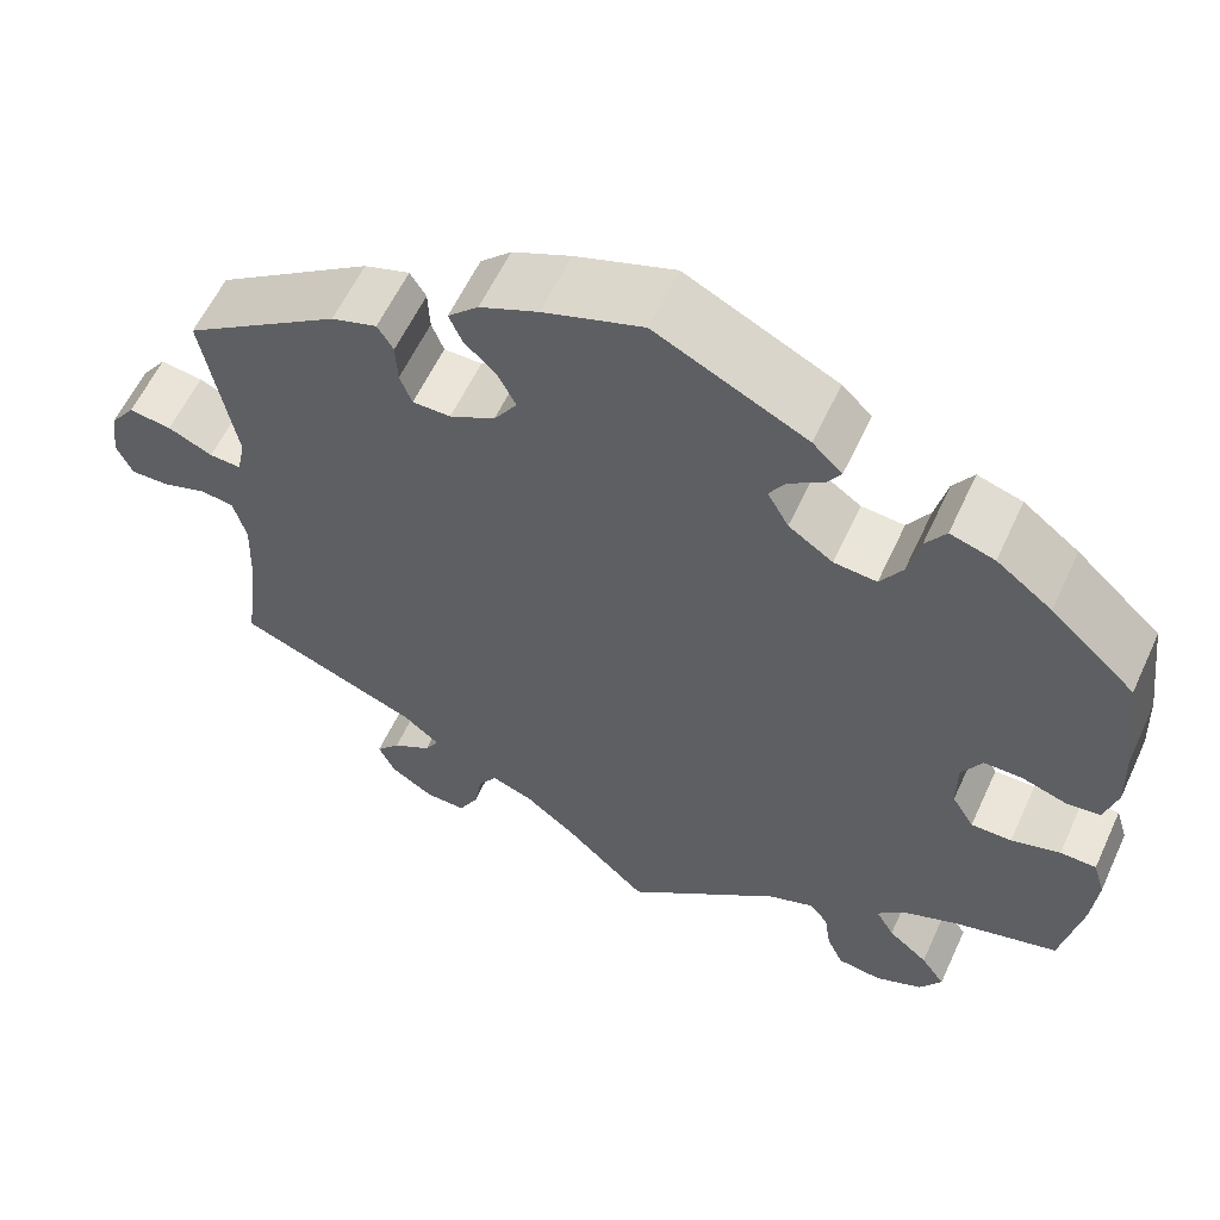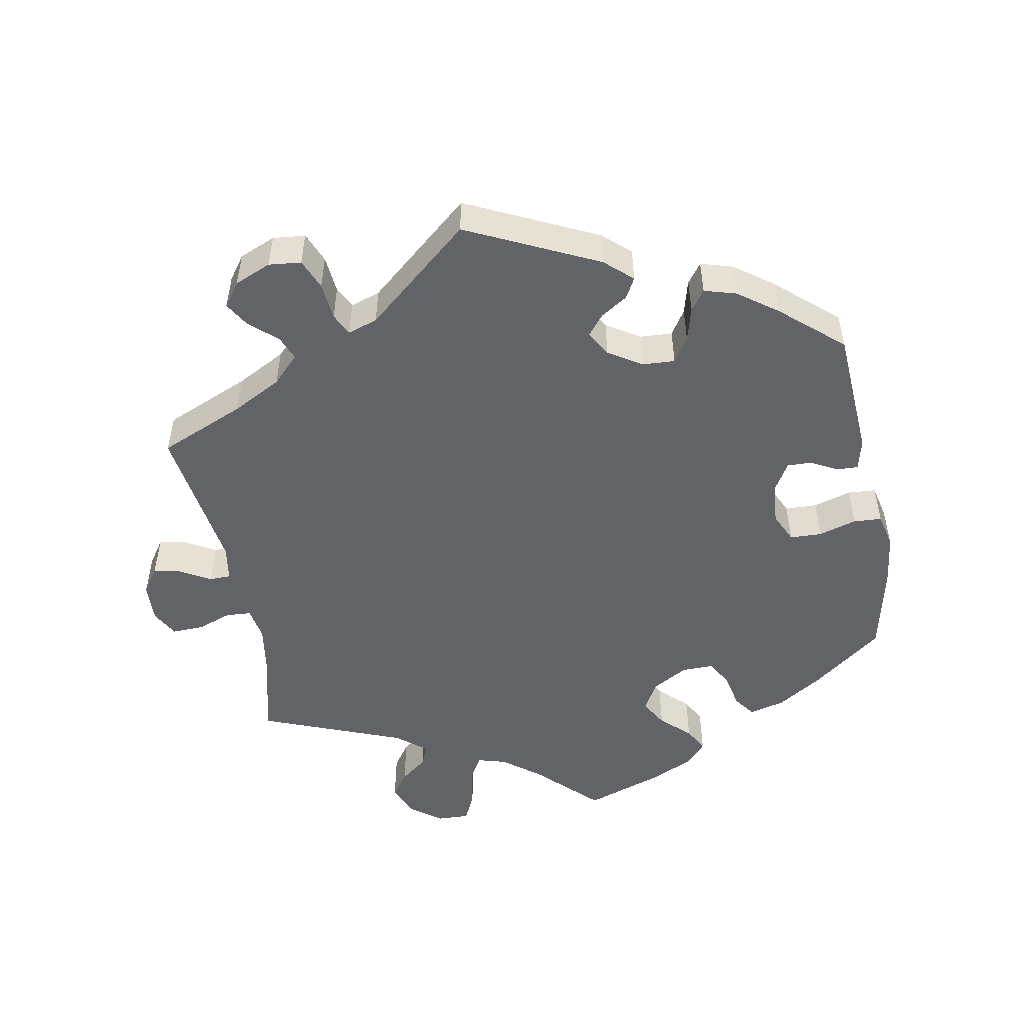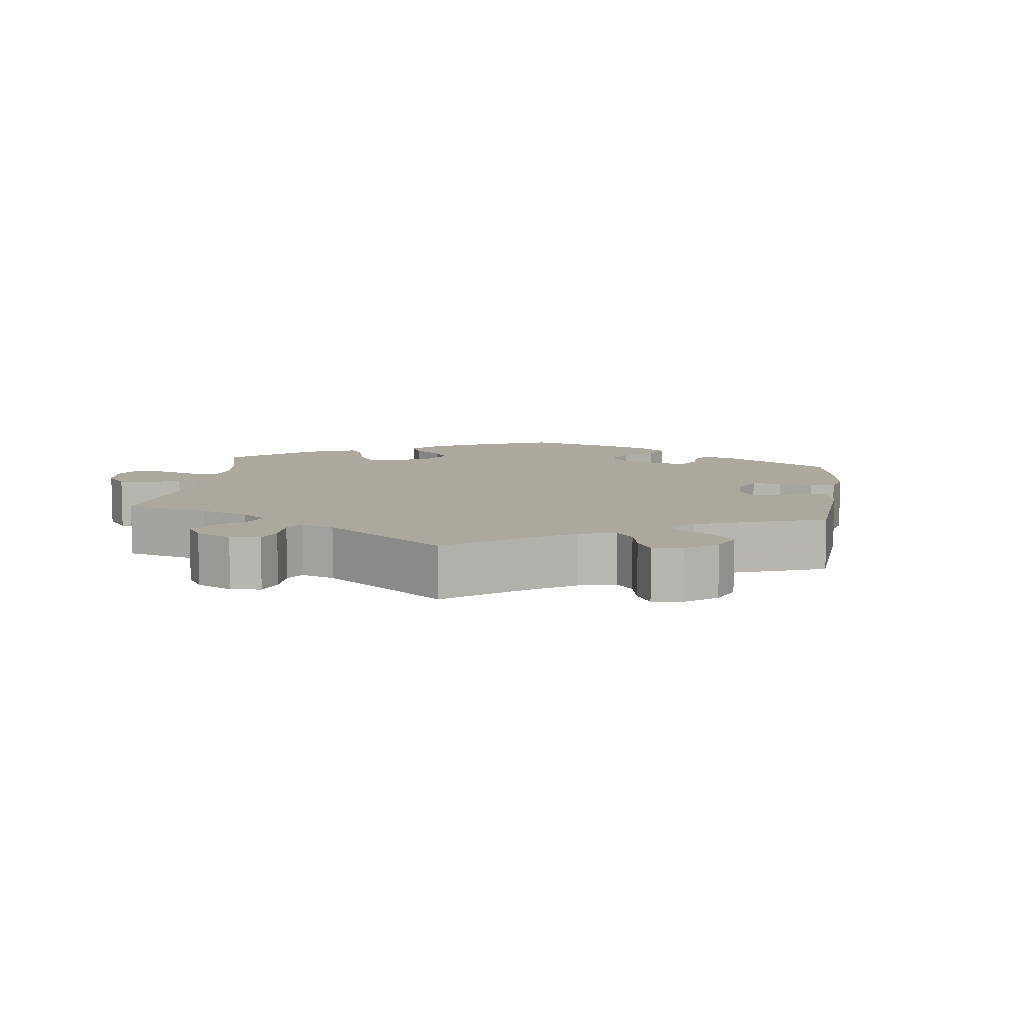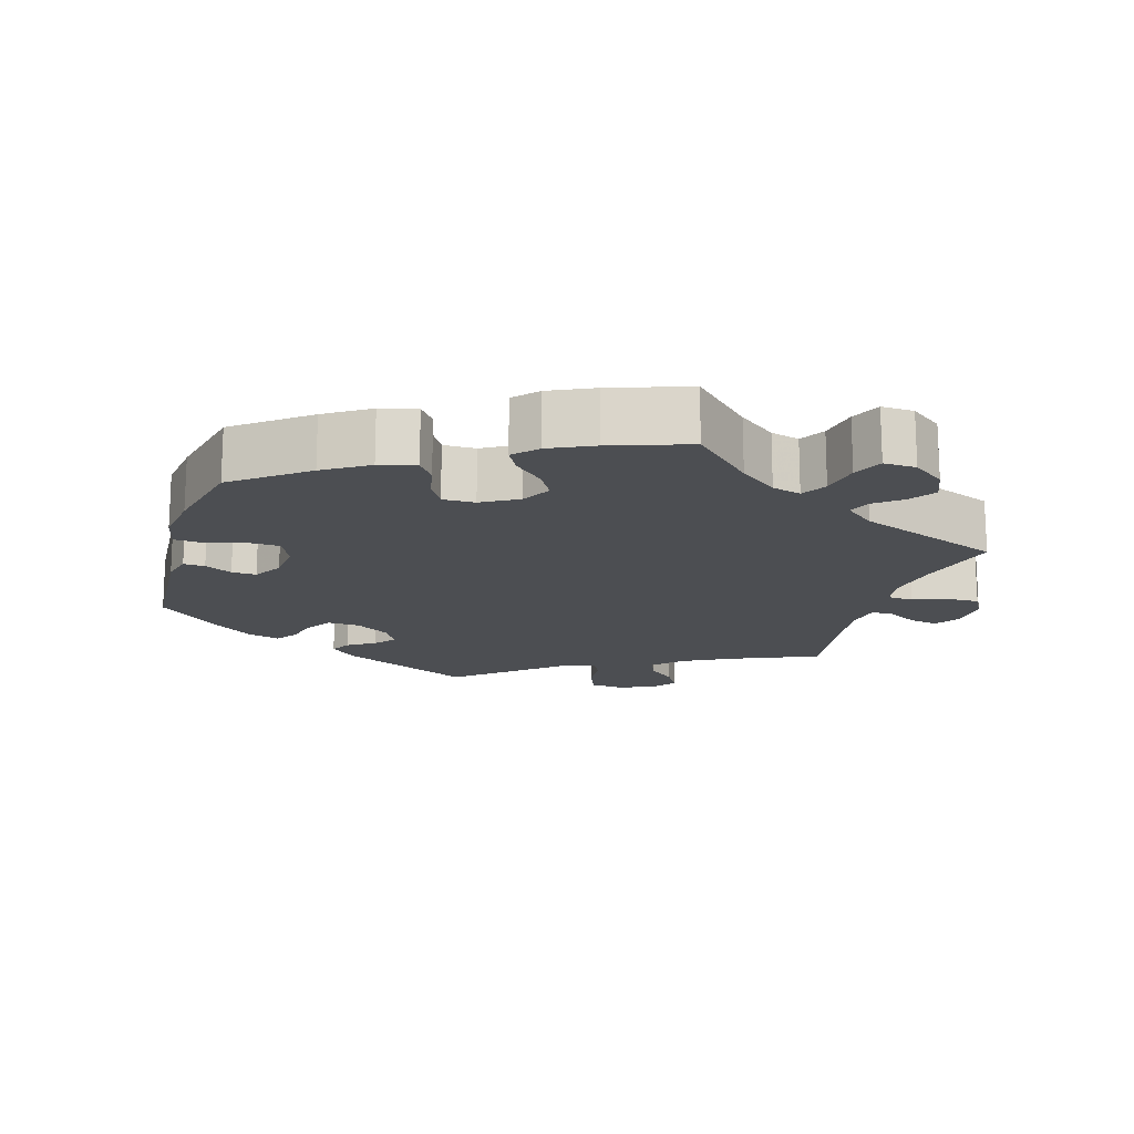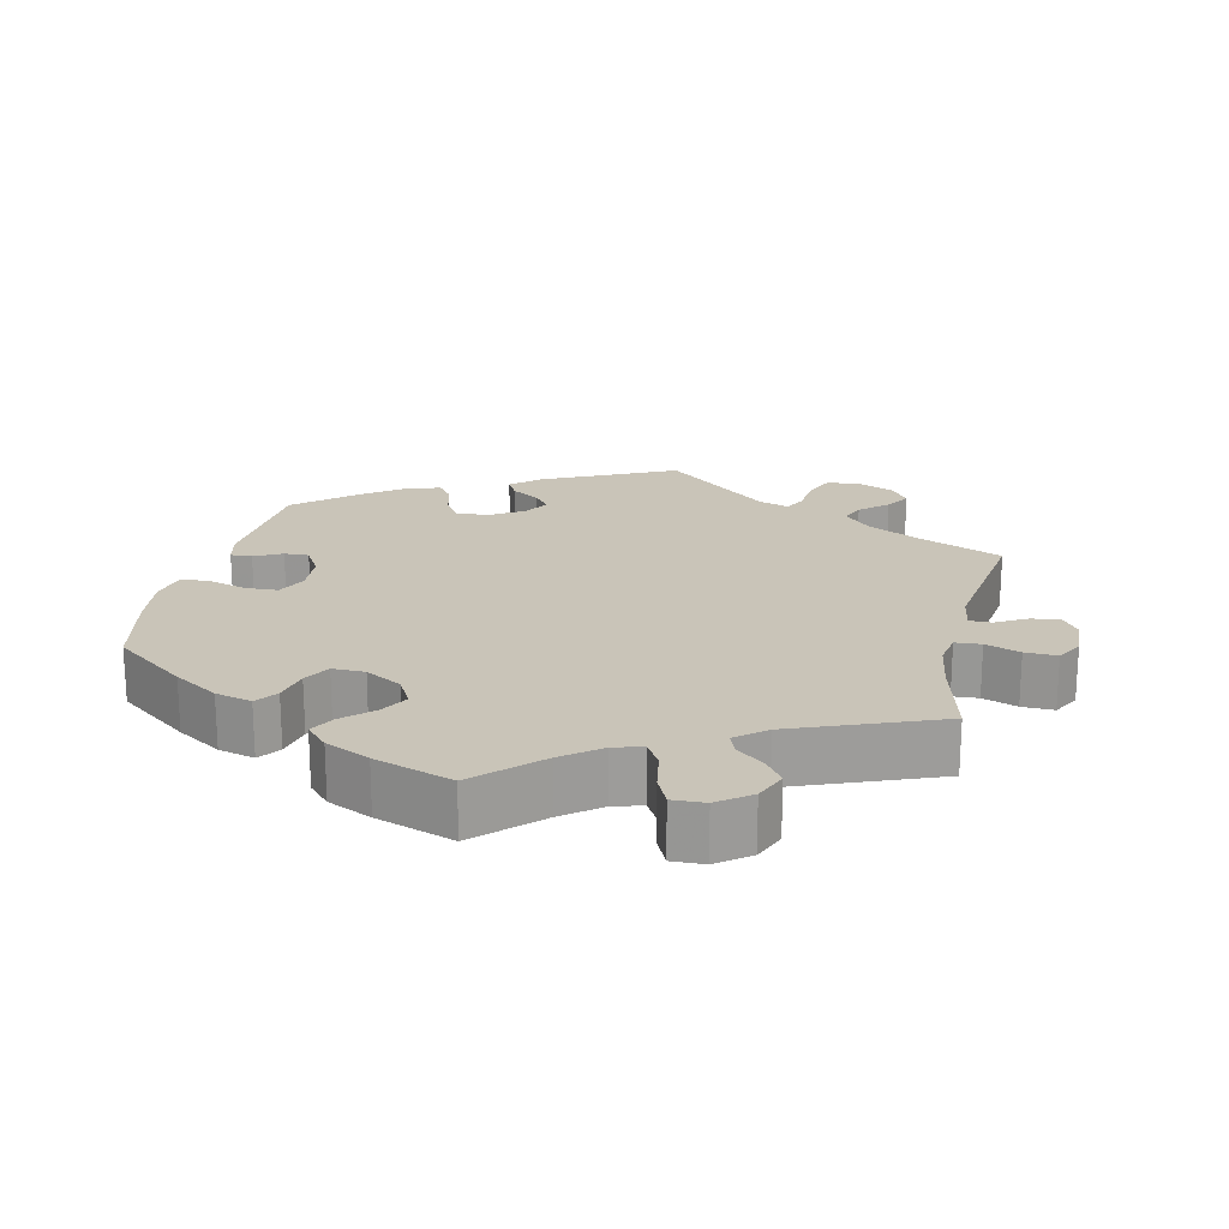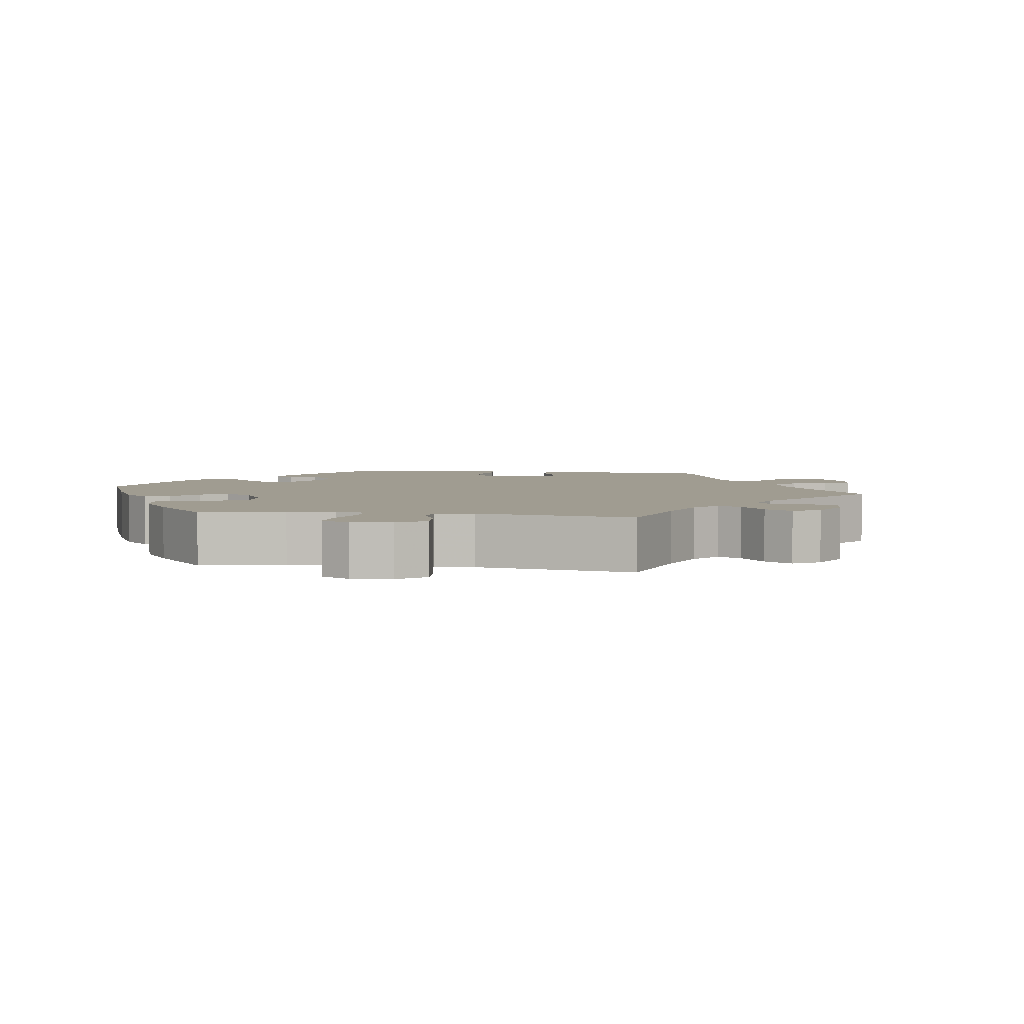
<metadata>
{"format":"obj","ext":"obj","renderer":"f3d","projection":"perspective","resolution":1024,"background":"white","views":[{"elev":59.1,"azim":24.7,"up":"+Z"},{"elev":-50.8,"azim":-49.4,"up":"+Y"},{"elev":8.6,"azim":-112.6,"up":"+Y"},{"elev":-16.5,"azim":103.5,"up":"+Y"},{"elev":20.1,"azim":132.8,"up":"+Y"},{"elev":4.3,"azim":158.8,"up":"+Y"}]}
</metadata>
<code>
v -0.089 0.07 -0.492
v -0.145 0.07 -0.447
v -0.189 0.07 -0.431
v -0.209 0.07 -0.461
v -0.218 0.07 -0.511
v -0.239 0.07 -0.55
v -0.282 0.07 -0.549
v -0.329 0.07 -0.519
v -0.347 0.07 -0.481
v -0.321 0.07 -0.451
v -0.279 0.07 -0.426
v -0.264 0.07 -0.4
v -0.303 0.07 -0.368
v -0.5 0.07 -0.289
v -0.484 0.07 -0.16
v -0.481 0.07 -0.082
v -0.495 0.07 -0.031
v -0.531 0.07 -0.026
v -0.579 0.07 -0.042
v -0.62 0.07 -0.043
v -0.637 0.07 -0.005
v -0.63 0.07 0.05
v -0.603 0.07 0.087
v -0.557 0.07 0.081
v -0.509 0.07 0.059
v -0.475 0.07 0.057
v -0.466 0.07 0.1
v -0.5 0.07 0.289
v -0.332 0.07 0.404
v -0.283 0.07 0.42
v -0.266 0.07 0.392
v -0.264 0.07 0.347
v -0.251 0.07 0.313
v -0.21 0.07 0.313
v -0.161 0.07 0.339
v -0.136 0.07 0.377
v -0.155 0.07 0.414
v -0.19 0.07 0.449
v -0.204 0.07 0.481
v -0.171 0.07 0.513
v -0.108 0.07 0.541
v -0.001 0.07 0.578
v 0.162 0.07 0.497
v 0.194 0.07 0.466
v 0.178 0.07 0.441
v 0.142 0.07 0.418
v 0.124 0.07 0.389
v 0.147 0.07 0.348
v 0.195 0.07 0.315
v 0.241 0.07 0.311
v 0.265 0.07 0.349
v 0.278 0.07 0.403
v 0.3 0.07 0.436
v 0.348 0.07 0.421
v 0.408 0.07 0.375
v 0.5 0.07 0.29
v 0.516 0.07 0.165
v 0.519 0.07 0.092
v 0.505 0.07 0.042
v 0.468 0.07 0.038
v 0.42 0.07 0.054
v 0.378 0.07 0.054
v 0.356 0.07 0.015
v 0.356 0.07 -0.043
v 0.38 0.07 -0.083
v 0.424 0.07 -0.083
v 0.477 0.07 -0.067
v 0.516 0.07 -0.068
v 0.529 0.07 -0.11
v 0.523 0.07 -0.177
v 0.501 0.07 -0.289
v 0.389 0.07 -0.32
v 0.328 0.07 -0.345
v 0.298 0.07 -0.374
v 0.318 0.07 -0.409
v 0.361 0.07 -0.445
v 0.387 0.07 -0.482
v 0.363 0.07 -0.52
v 0.312 0.07 -0.542
v 0.264 0.07 -0.536
v 0.246 0.07 -0.497
v 0.239 0.07 -0.449
v 0.219 0.07 -0.424
v 0.169 0.07 -0.443
v 0 0.07 -0.578
v -0.089 0 -0.492
v -0.145 0 -0.447
v -0.189 0 -0.431
v -0.209 0 -0.461
v -0.218 0 -0.511
v -0.239 0 -0.55
v -0.282 0 -0.549
v -0.329 0 -0.519
v -0.347 0 -0.481
v -0.321 0 -0.451
v -0.279 0 -0.426
v -0.264 0 -0.4
v -0.303 0 -0.368
v -0.5 0 -0.289
v -0.484 0 -0.16
v -0.481 0 -0.082
v -0.495 0 -0.031
v -0.531 0 -0.026
v -0.579 0 -0.042
v -0.62 0 -0.043
v -0.637 0 -0.005
v -0.63 0 0.05
v -0.603 0 0.087
v -0.557 0 0.081
v -0.509 0 0.059
v -0.475 0 0.057
v -0.466 0 0.1
v -0.5 0 0.289
v -0.332 0 0.404
v -0.283 0 0.42
v -0.266 0 0.392
v -0.264 0 0.347
v -0.251 0 0.313
v -0.21 0 0.313
v -0.161 0 0.339
v -0.136 0 0.377
v -0.155 0 0.414
v -0.19 0 0.449
v -0.204 0 0.481
v -0.171 0 0.513
v -0.108 0 0.541
v -0.001 0 0.578
v 0.162 0 0.497
v 0.194 0 0.466
v 0.178 0 0.441
v 0.142 0 0.418
v 0.124 0 0.389
v 0.147 0 0.348
v 0.195 0 0.315
v 0.241 0 0.311
v 0.265 0 0.349
v 0.278 0 0.403
v 0.3 0 0.436
v 0.348 0 0.421
v 0.408 0 0.375
v 0.5 0 0.29
v 0.516 0 0.165
v 0.519 0 0.092
v 0.505 0 0.042
v 0.468 0 0.038
v 0.42 0 0.054
v 0.378 0 0.054
v 0.356 0 0.015
v 0.356 0 -0.043
v 0.38 0 -0.083
v 0.424 0 -0.083
v 0.477 0 -0.067
v 0.516 0 -0.068
v 0.529 0 -0.11
v 0.523 0 -0.177
v 0.501 0 -0.289
v 0.389 0 -0.32
v 0.328 0 -0.345
v 0.298 0 -0.374
v 0.318 0 -0.409
v 0.361 0 -0.445
v 0.387 0 -0.482
v 0.363 0 -0.52
v 0.312 0 -0.542
v 0.264 0 -0.536
v 0.246 0 -0.497
v 0.239 0 -0.449
v 0.219 0 -0.424
v 0.169 0 -0.443
v 0 0 -0.578
f 84 85 1
f 83 84 1 2
f 79 80 81 82
f 77 78 79 82
f 75 76 77 82
f 74 75 82 83
f 73 74 83 2
f 69 70 71 72
f 66 67 68 69
f 65 66 69 72
f 64 65 72 73
f 58 59 60 61
f 58 61 62
f 57 58 62
f 56 57 62
f 55 56 62 63
f 51 52 53 54
f 50 51 54 55
f 43 44 45 46
f 43 46 47
f 42 43 47
f 41 42 47 48
f 37 38 39 40
f 36 37 40 41
f 29 30 31 32
f 27 28 29 32
f 26 27 32 33
f 22 23 24 25
f 22 25 26
f 21 22 26
f 18 19 20 21
f 17 18 21 26
f 16 17 26 33
f 13 14 15
f 12 13 15 16
f 8 9 10 11
f 8 11 12
f 7 8 12
f 4 5 6 7
f 3 4 7 12
f 63 64 73 2
f 50 55 63 2
f 36 41 48
f 35 36 48 49
f 34 35 49 50
f 16 33 34 50
f 12 16 50
f 2 3 12 50
f 86 170 169
f 87 86 169 168
f 167 166 165 164
f 167 164 163 162
f 167 162 161 160
f 168 167 160 159
f 87 168 159 158
f 157 156 155 154
f 154 153 152 151
f 157 154 151 150
f 158 157 150 149
f 146 145 144 143
f 147 146 143
f 147 143 142
f 147 142 141
f 148 147 141 140
f 139 138 137 136
f 140 139 136 135
f 131 130 129 128
f 132 131 128
f 132 128 127
f 133 132 127 126
f 125 124 123 122
f 126 125 122 121
f 117 116 115 114
f 117 114 113 112
f 118 117 112 111
f 110 109 108 107
f 111 110 107
f 111 107 106
f 106 105 104 103
f 111 106 103 102
f 118 111 102 101
f 100 99 98
f 101 100 98 97
f 96 95 94 93
f 97 96 93
f 97 93 92
f 92 91 90 89
f 97 92 89 88
f 87 158 149 148
f 87 148 140 135
f 133 126 121
f 134 133 121 120
f 135 134 120 119
f 135 119 118 101
f 135 101 97
f 135 97 88 87
f 1 86 87 2
f 2 87 88 3
f 3 88 89 4
f 4 89 90 5
f 5 90 91 6
f 6 91 92 7
f 7 92 93 8
f 8 93 94 9
f 9 94 95 10
f 10 95 96 11
f 11 96 97 12
f 12 97 98 13
f 13 98 99 14
f 14 99 100 15
f 15 100 101 16
f 16 101 102 17
f 17 102 103 18
f 18 103 104 19
f 19 104 105 20
f 20 105 106 21
f 21 106 107 22
f 22 107 108 23
f 23 108 109 24
f 24 109 110 25
f 25 110 111 26
f 26 111 112 27
f 27 112 113 28
f 28 113 114 29
f 29 114 115 30
f 30 115 116 31
f 31 116 117 32
f 32 117 118 33
f 33 118 119 34
f 34 119 120 35
f 35 120 121 36
f 36 121 122 37
f 37 122 123 38
f 38 123 124 39
f 39 124 125 40
f 40 125 126 41
f 41 126 127 42
f 42 127 128 43
f 43 128 129 44
f 44 129 130 45
f 45 130 131 46
f 46 131 132 47
f 47 132 133 48
f 48 133 134 49
f 49 134 135 50
f 50 135 136 51
f 51 136 137 52
f 52 137 138 53
f 53 138 139 54
f 54 139 140 55
f 55 140 141 56
f 56 141 142 57
f 57 142 143 58
f 58 143 144 59
f 59 144 145 60
f 60 145 146 61
f 61 146 147 62
f 62 147 148 63
f 63 148 149 64
f 64 149 150 65
f 65 150 151 66
f 66 151 152 67
f 67 152 153 68
f 68 153 154 69
f 69 154 155 70
f 70 155 156 71
f 71 156 157 72
f 72 157 158 73
f 73 158 159 74
f 74 159 160 75
f 75 160 161 76
f 76 161 162 77
f 77 162 163 78
f 78 163 164 79
f 79 164 165 80
f 80 165 166 81
f 81 166 167 82
f 82 167 168 83
f 83 168 169 84
f 84 169 170 85
f 85 170 86 1

</code>
